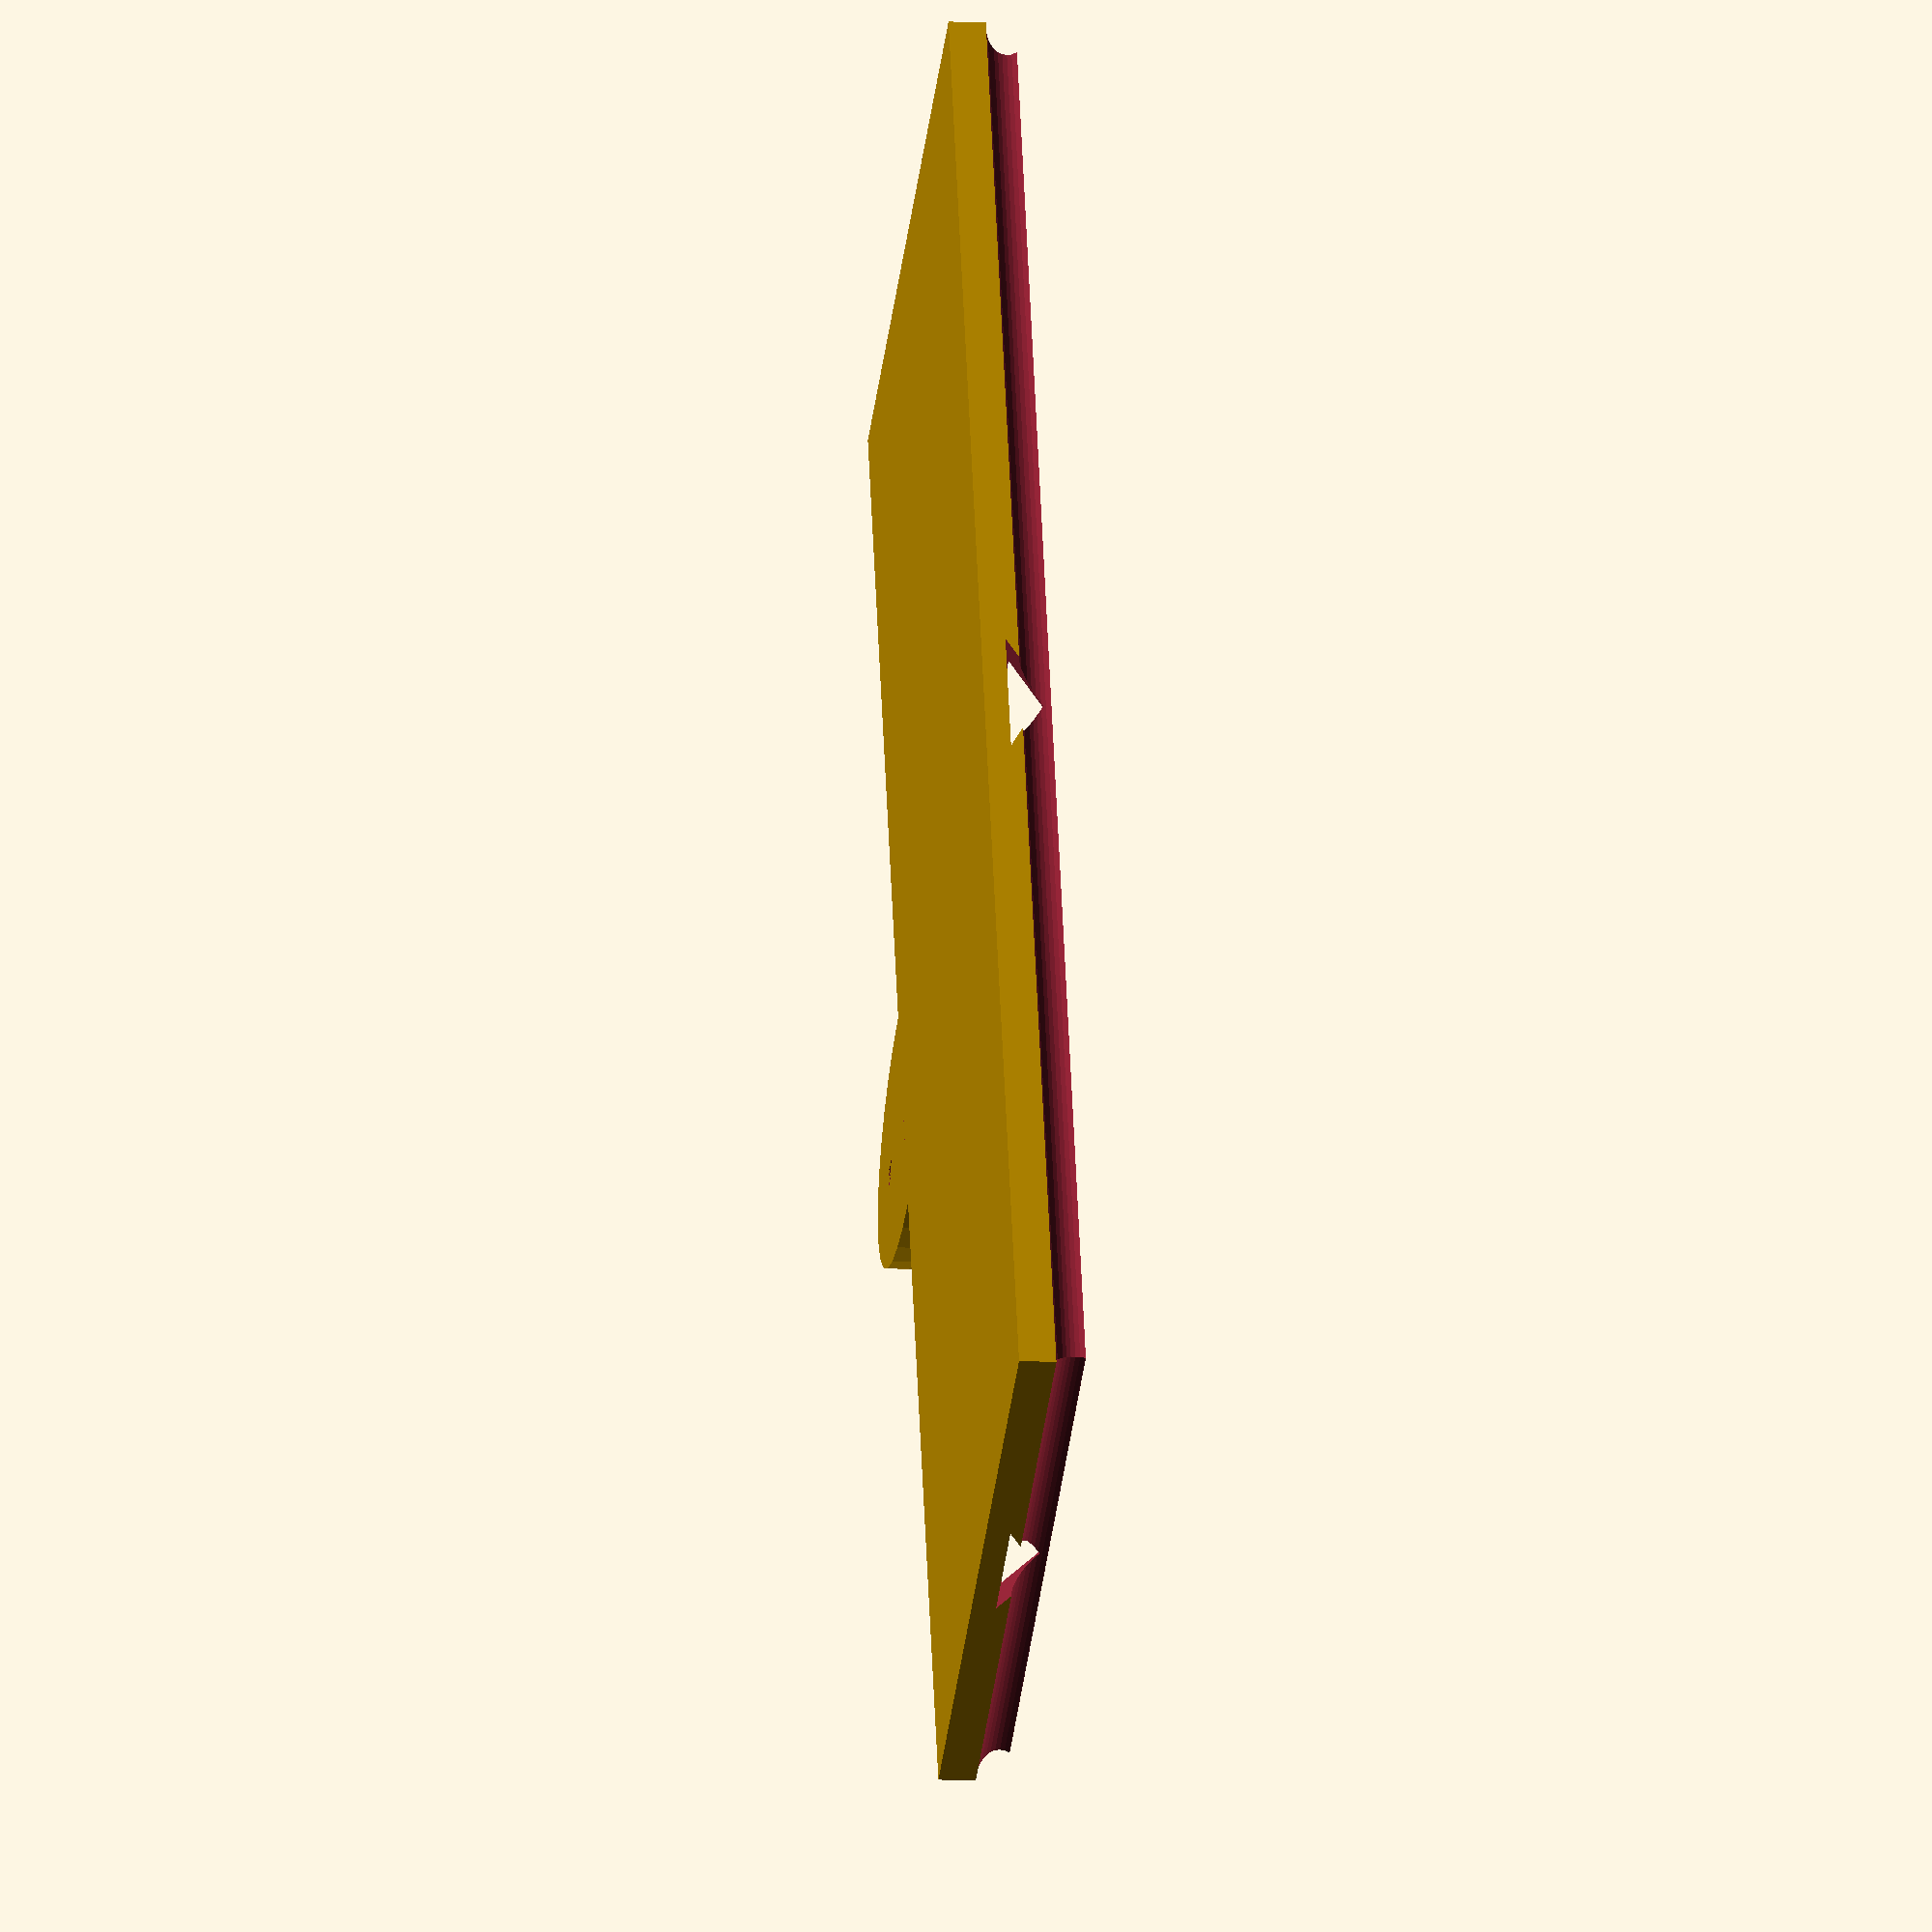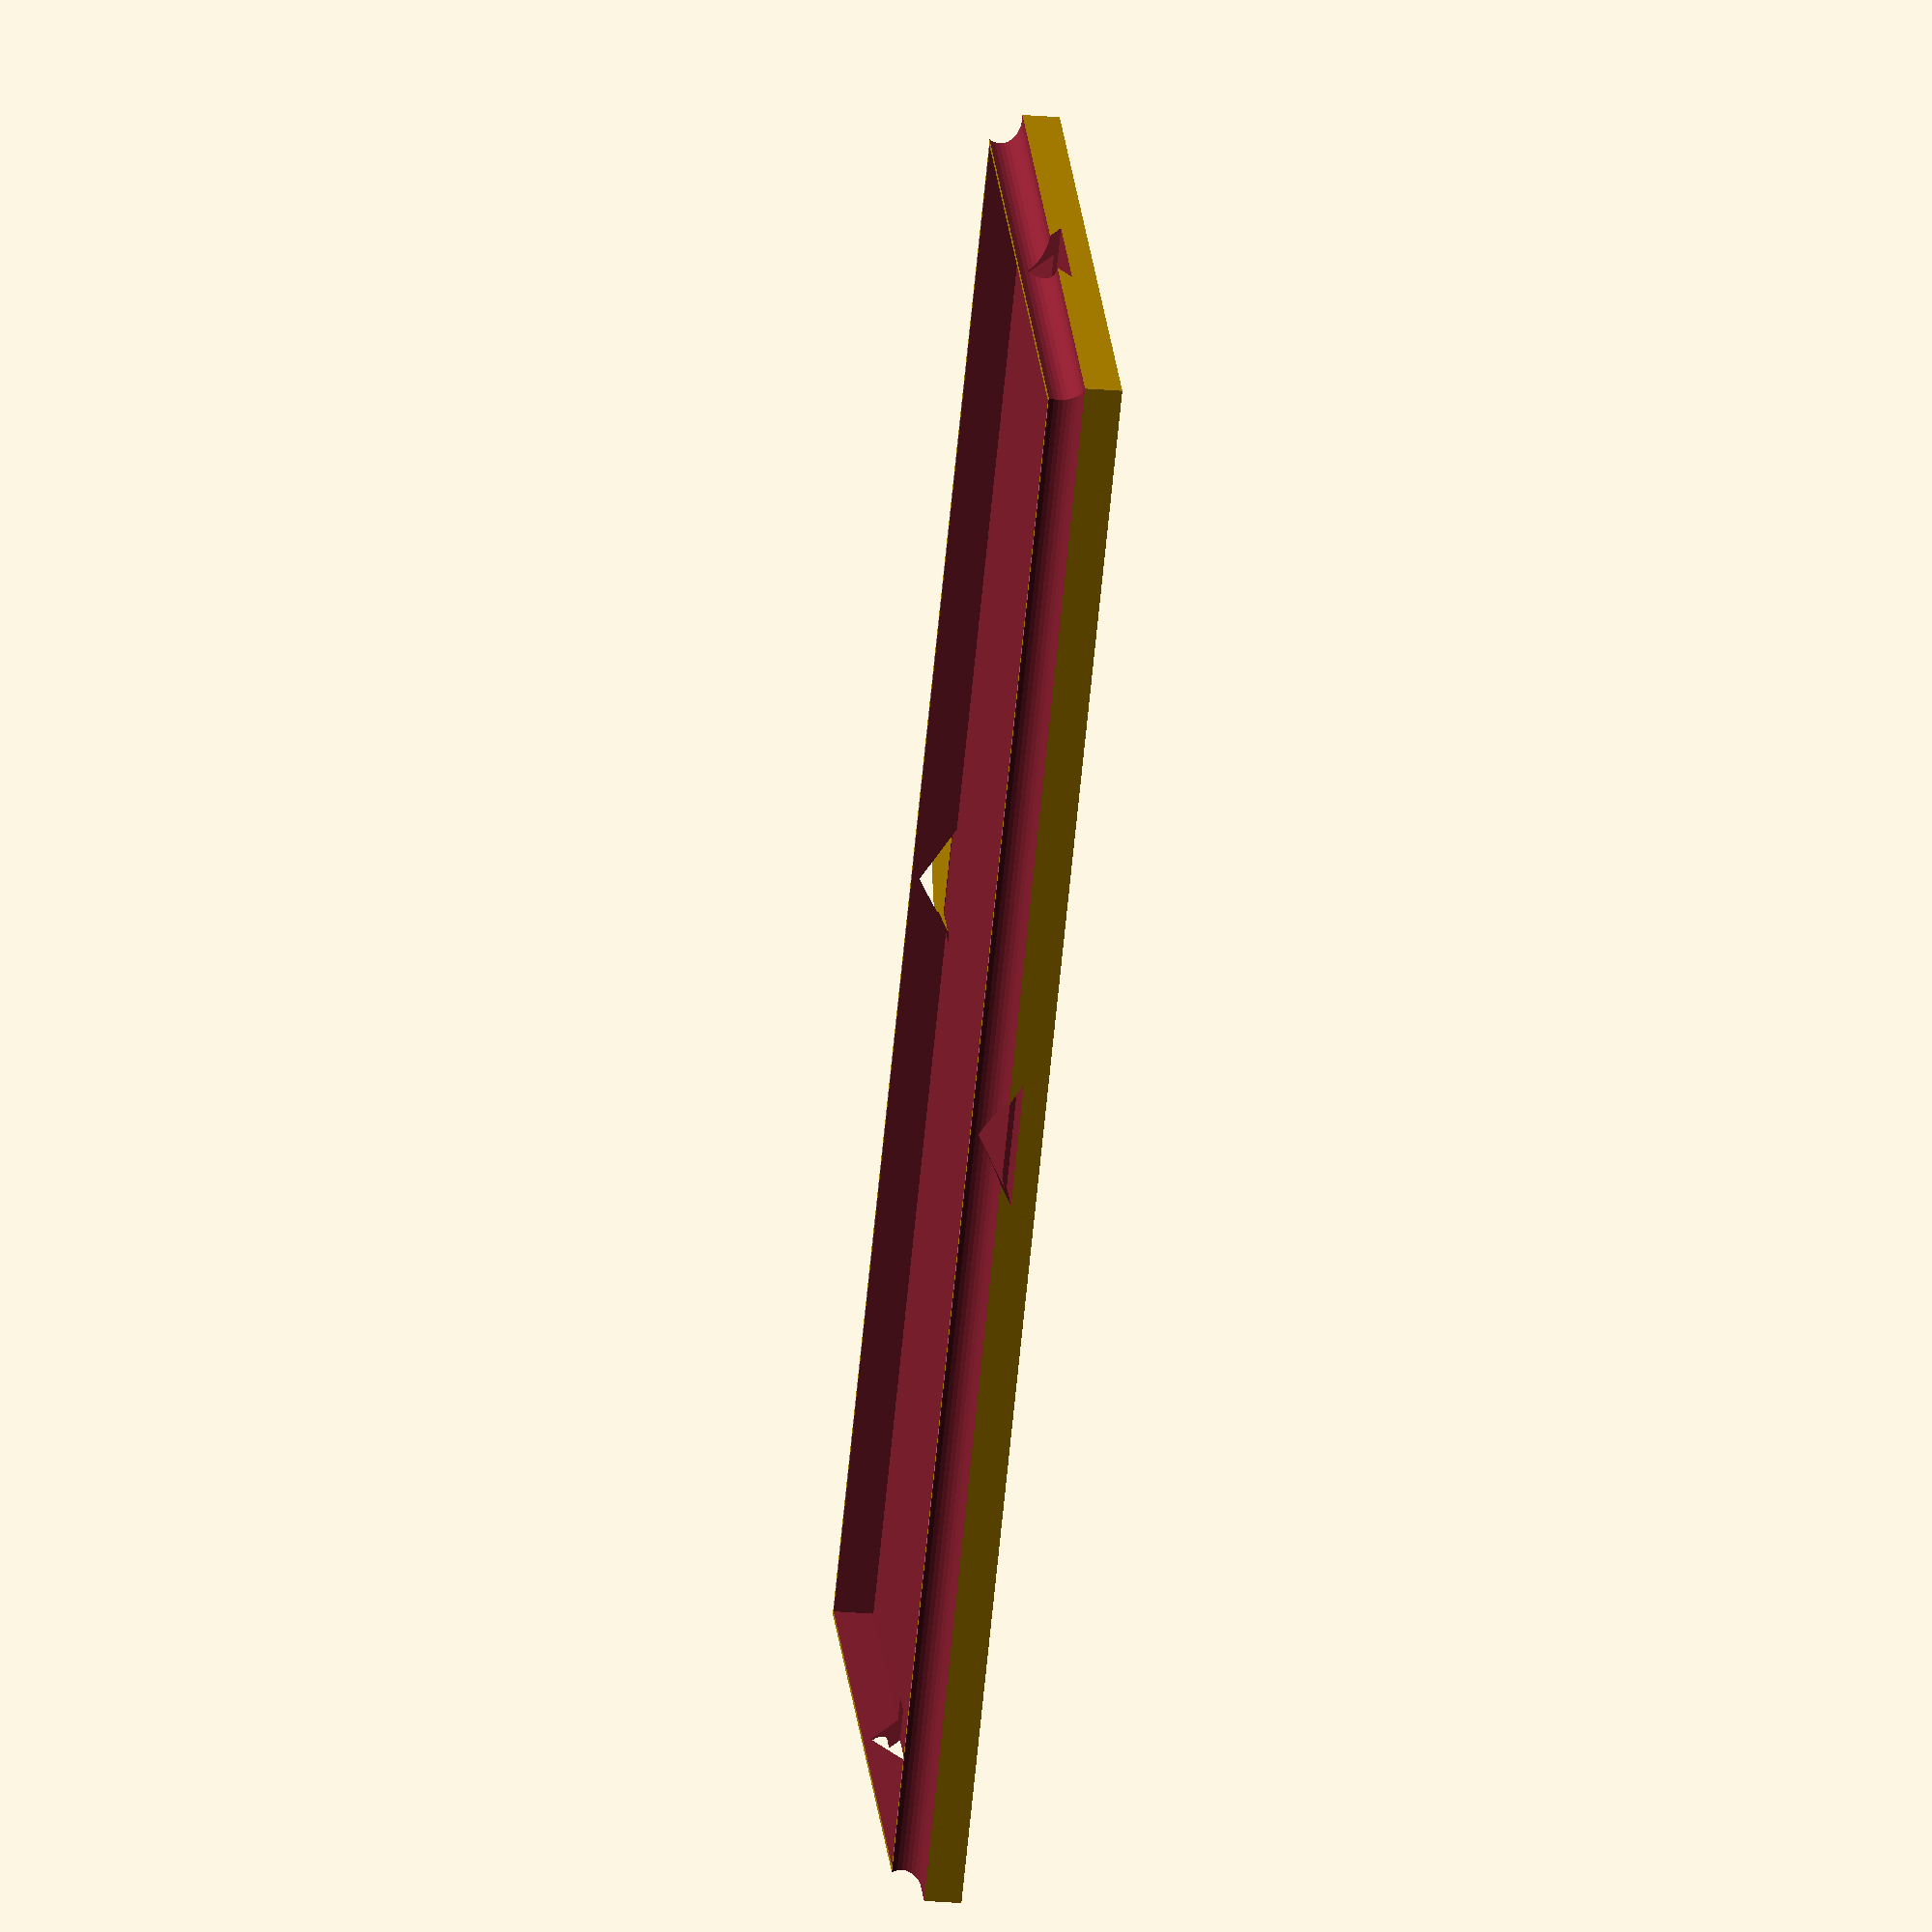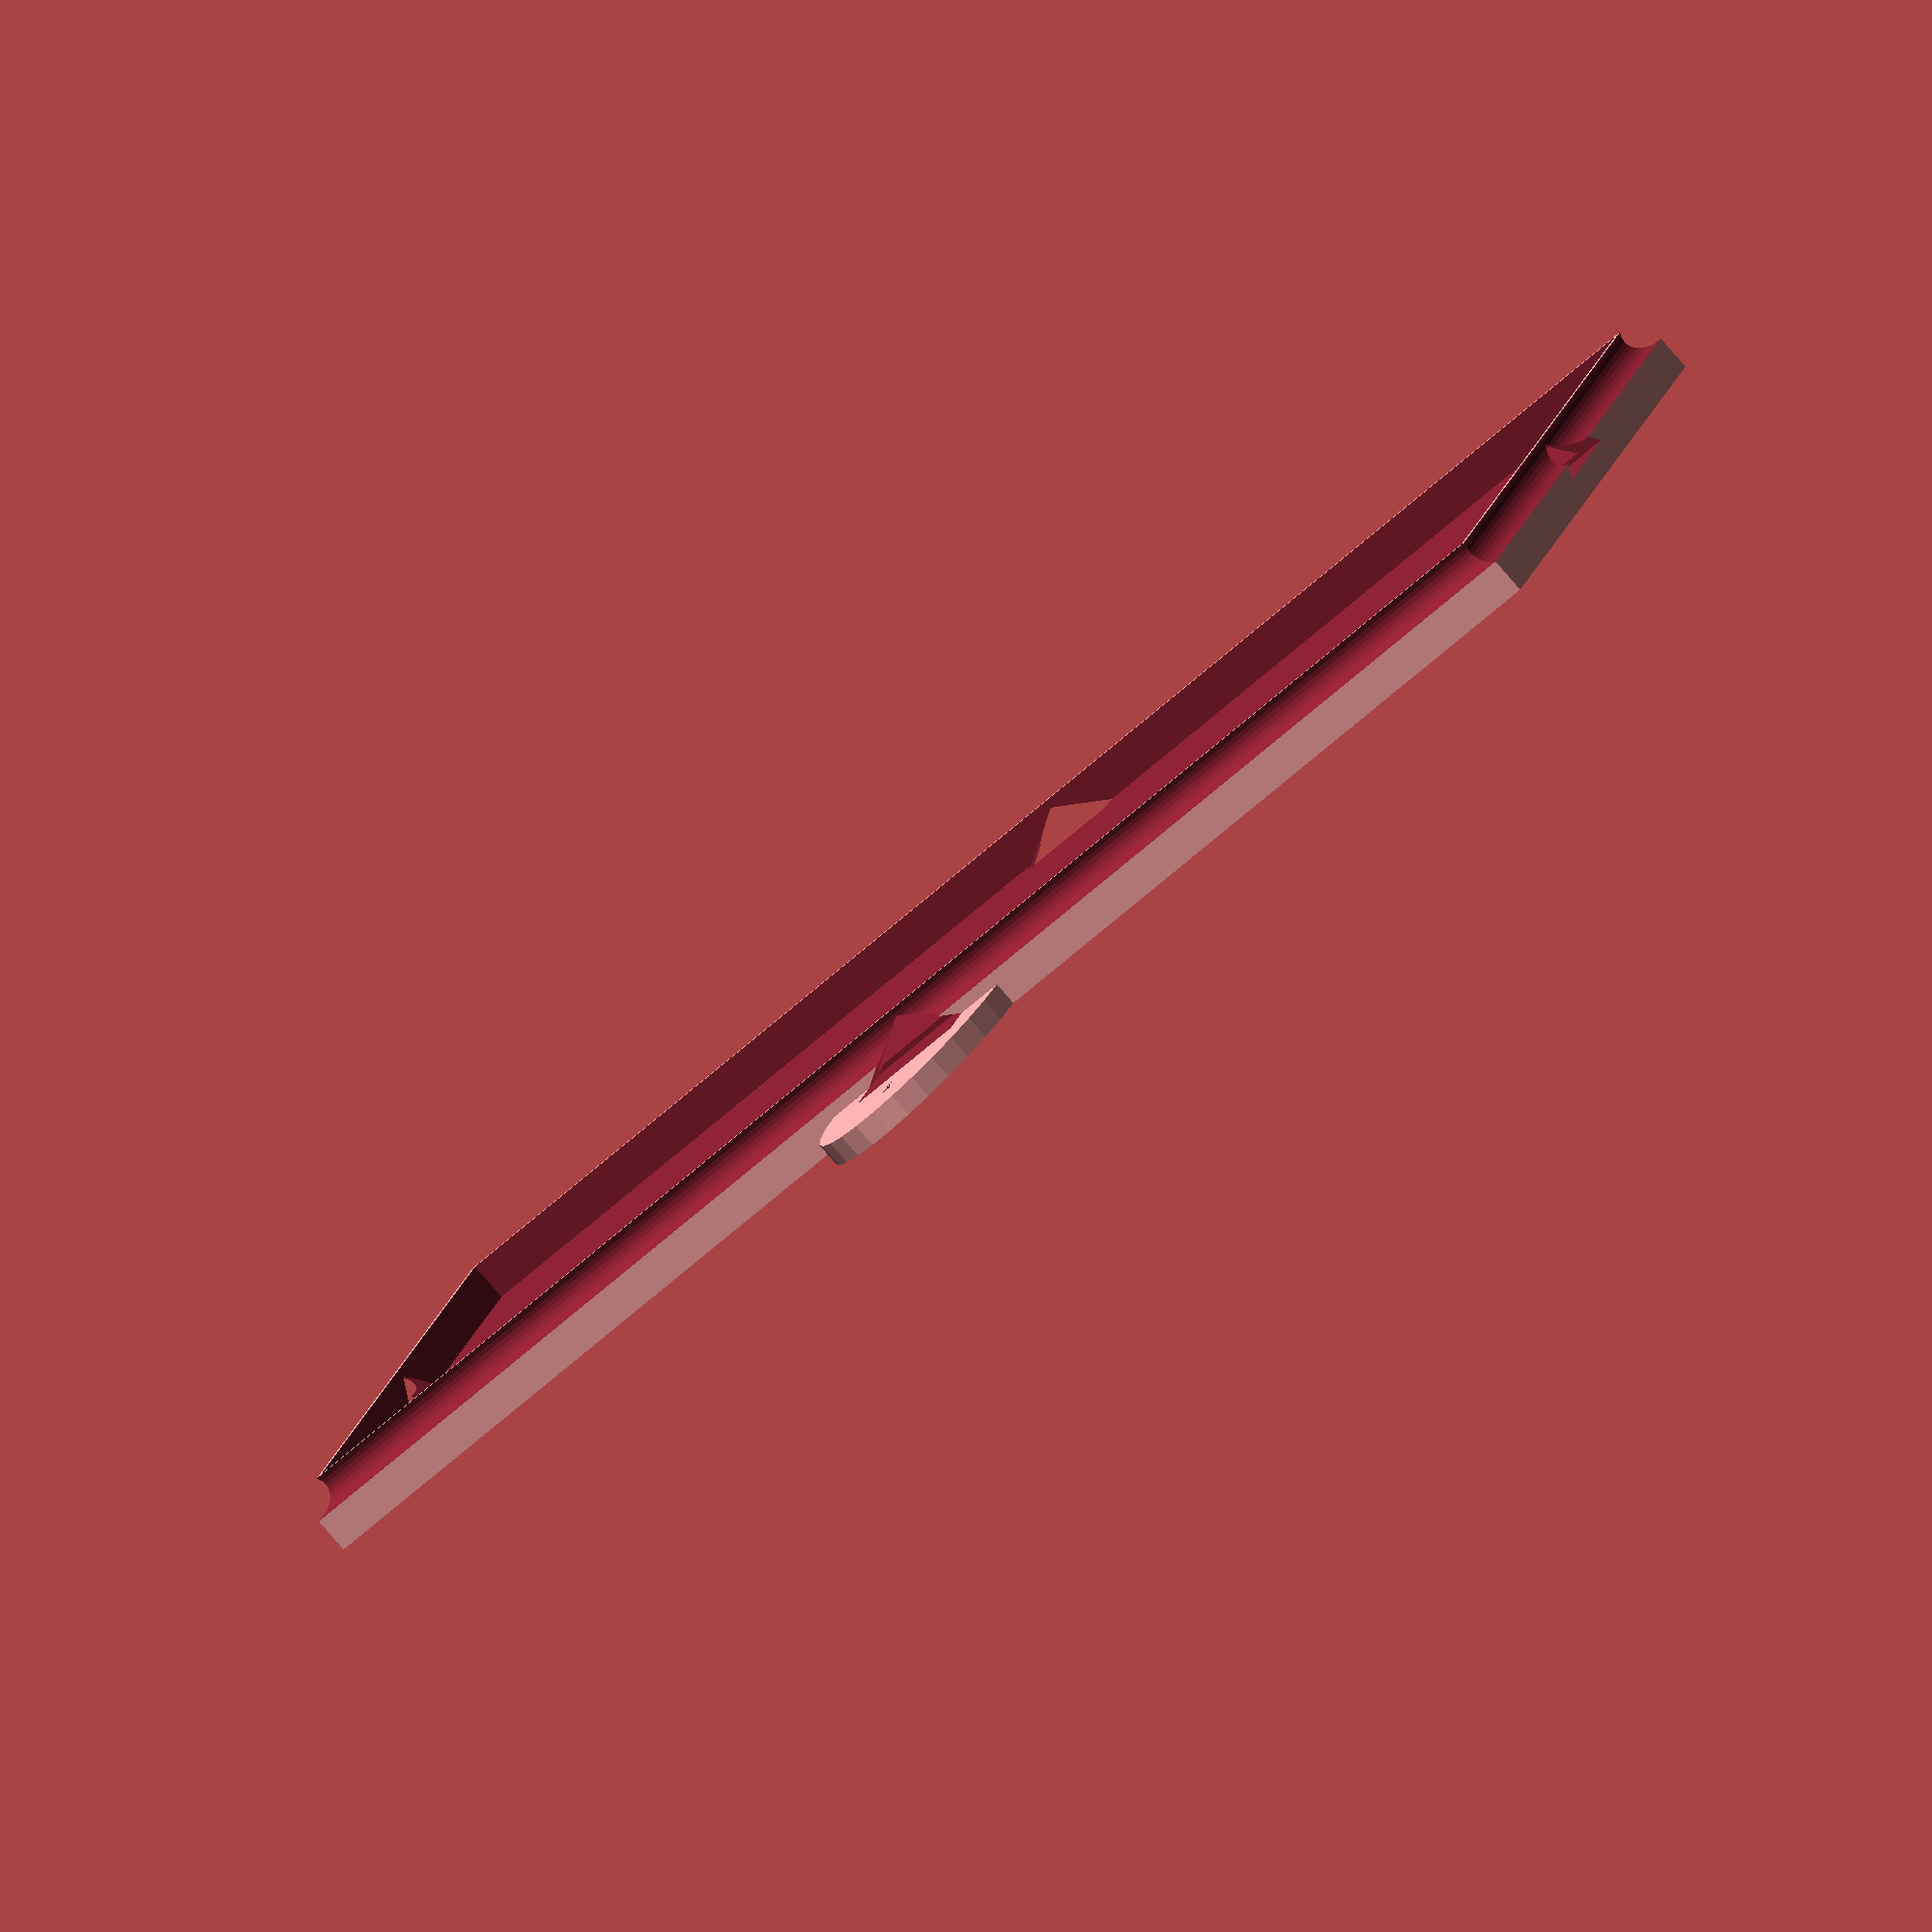
<openscad>
//------------------Variables------------------\\ 

		//----Global Values----\\
			//The default unit in OpenSCAD is mm and this unit variable allows one to change the variables in the code with units other than mm. Default is 1, for mm, but cm is 10 and inches is 25.4. Note that this entails that you change EVERY variable (except maybe sfn)  so that one piece of the model is not ridiculously bigger/smaller than the other parts. 
				unit=1;

			//The detail in the cylinders/spheres of the shape.
				sfn=30;

		//----Bill Specifics----\\

			//The length of the bill.
				billength= 157.5;

			//The width of the bill. 
				billwidth = 67.8;

			//The thickness of the frame. 
				framethick = 5;
			
			//Bottom Thickness
				botthick = 2 ;

		//----Frame Specifics----\\

			//The border of the frame length-wise. This is the measurement from the inside of the frame to the outisde on the length (x) axis. The cylinders that shape the frame use this measurement.
				xframe = 5;

			//The border of the frame width-wise. This is the measurement from the inside of the frame to the outisde on the width (y) axis.
				yframe = 5;
		
			//How prominent the frame shaping is. Play with this value. Default is 2.
				frameshapethick = 1.1;

			//How raised the frame shaping is. Play with this value as well. 
				frameshaperaise = 0;
		
	//----Paper clip slit size----\\\
		//Width of the paperclip slit. Adjust this value if as you want. 
		slitwidth = 10;
		
		//Height of the slit. This is actually a size control but it mainly changes the size.
		slitheight = 10;

		//Where the slit is. Slit is in the middle by default but depending on size you may have to raise or lower this value.
		slitlift =-1.8;

		//Shape of slit in sides. Default is 3 (triangle) as its overhangs are not unbearable.
		slitshape=3;

		//Slit scale (x,y,z)
		slitscalex= 0.5;
		slitscaley= 1.5;
		slitscalez= 1;
	
	//----Hook sizing----\\
		//Hook size
		hooksize=22.5;

		//Hook hole size
		hookhole=3;

		//Hook thickness
		hookthick=2.5;

//-------------------Modules-------------------\\ 

	//----Basic Frame Shapes----\\
		module bill() {
			cube([billength*unit, billwidth*unit,framethick*unit], center=true);
		}

		module outsideframe() { 
			cube([(billength+xframe)*unit, (billwidth+yframe)*unit, (framethick+botthick)*unit], center=true);
		}

	//----Frame shaping.----\\
		//Frame shaping cylinder on the X Axis.
			module xfsc() {
				cylinder(r=(framethick*unit)/(frameshapethick*2), h=(billwidth+yframe)*unit+xframe, center=true, $fn=sfn);
			}

		//Frame shaping cylinder on the Y Axis.
			module yfsc() {
				cylinder(r=(framethick*unit)/(frameshapethick*2), h=(billength+xframe)*unit+yframe, center=true, $fn=sfn);
			}

		//Frameshaping general module
			module frameshaping() {
				translate([(billength/2)*unit+xframe/2, 0, (framethick/2)*unit]) {
					rotate([90,0,0]) {
						xfsc();
					}
				}
				translate([(-billength/2)*unit-xframe/2, 0, (framethick/2)*unit]) {
					rotate([90,0,0]) {
						xfsc();
					}
				}

				translate([0, (billwidth/2)*unit+yframe/2, (framethick/2)*unit]) {
					rotate([90,0,90]) {
						yfsc();
					}
				}
				translate([0, (-billwidth/2)*unit-yframe/2, (framethick/2)*unit]) {
					rotate([90,0,90]) {
						yfsc();
					}
				}
			}

	



	//A slit on every side for a paper clip to hold it down
	module clipslit() {
		translate([0, ((billwidth+yframe)/2)*unit, slitlift*unit]) {
			rotate([0,270,90]) {
				scale([slitscalex,slitscaley,slitscalez]) {
					cylinder(r=(slitheight/2)*unit, h=slitwidth*unit, $fn=slitshape, center=true);
				}
			}
		}
		translate([0, ((billwidth+yframe)/2)*-unit, slitlift*unit]) {
			rotate([0,270,90]) {
				scale([slitscalex,slitscaley,slitscalez]) {
					cylinder(r=(slitheight/2)*unit, h=slitwidth*unit, $fn=slitshape, center=true);
				}
			}
		}
		translate([((billength+xframe)/2)*unit, 0, slitlift*unit]) {
			rotate([0,270,0]) {
				scale([slitscalex,slitscaley,slitscalez]) {
					cylinder(r=(slitheight/2)*unit, h=slitwidth*unit, $fn=slitshape, center=true);
				}
			}
		}
		translate([-unit*((billength+xframe)/2), 0, slitlift*unit]) {
			rotate([0,270,0]) {
				scale([slitscalex,slitscaley,slitscalez]) {
					cylinder(r=(slitheight/2)*unit, h=slitwidth*unit, $fn=slitshape, center=true);
				}
			}
		}				
	}

		
	module hook() {
		translate([0,-((billwidth+xframe)/2)*unit, (-(framethick+botthick)/2)*unit ]) {
			difference() {
				scale([1,2,1]) {
					cylinder(r=(hooksize/2)*unit, h=hookthick*unit, $fn=sfn);
				}
				translate([(-hooksize/2)*unit, 0]) {
					cube([hooksize*unit, hooksize*unit, hookthick*unit]);
				}
				translate([0, (-hooksize/2)*unit, 0]) {
					cylinder(r=(hookhole/2)*unit, h=hookthick*unit, $fn=sfn);
				}
			}
		}
	}


	//Plating module
	module frame() {
		difference() {
			union(){
				outsideframe();
				hook();
			}
			translate([0,0, botthick]) {
				bill();
				clipslit();
			}
			translate([0,0, frameshaperaise]) {
				frameshaping();
			}
		}
	}

frame();

</openscad>
<views>
elev=193.6 azim=111.4 roll=276.8 proj=o view=solid
elev=27.2 azim=139.0 roll=82.5 proj=o view=solid
elev=83.4 azim=17.4 roll=41.0 proj=o view=wireframe
</views>
